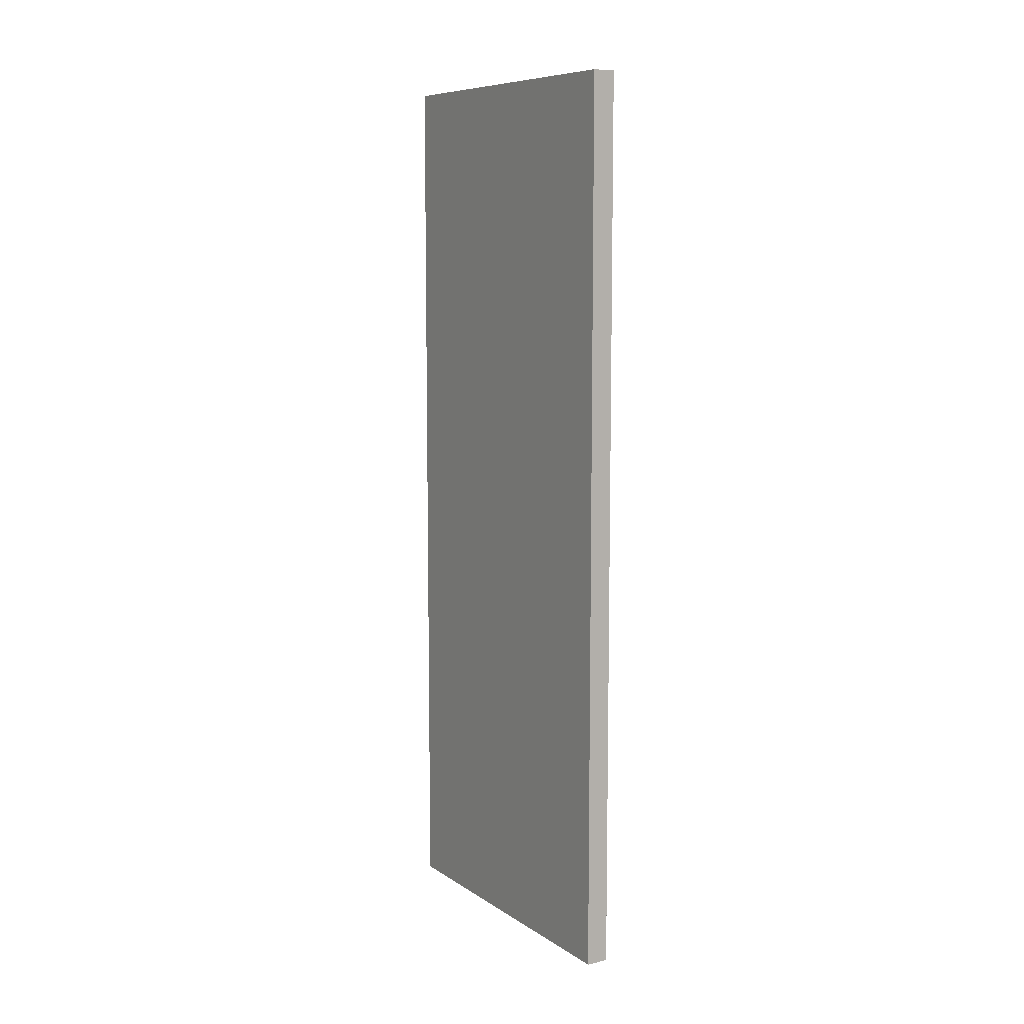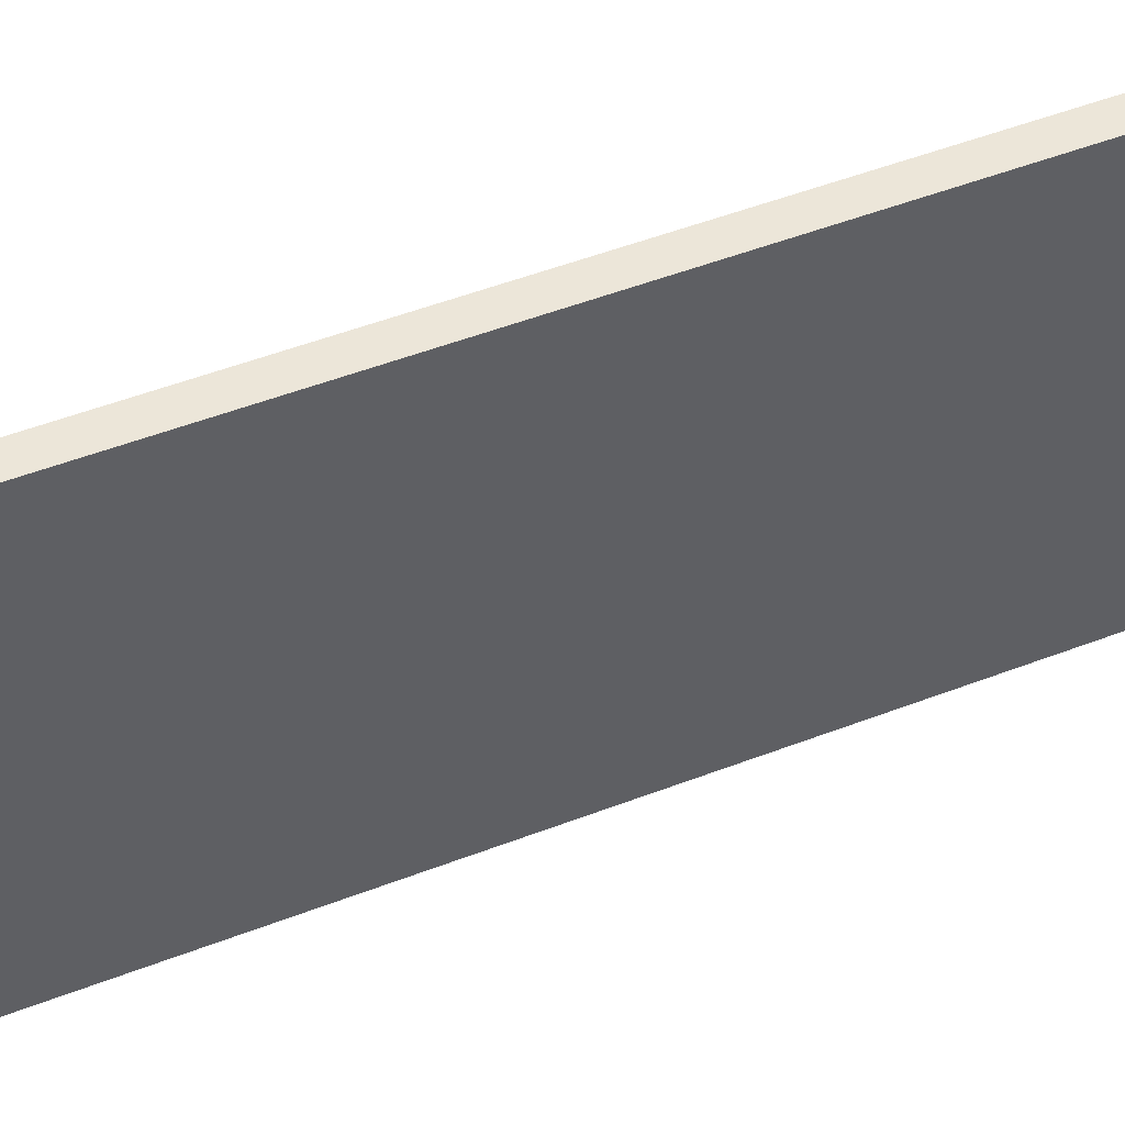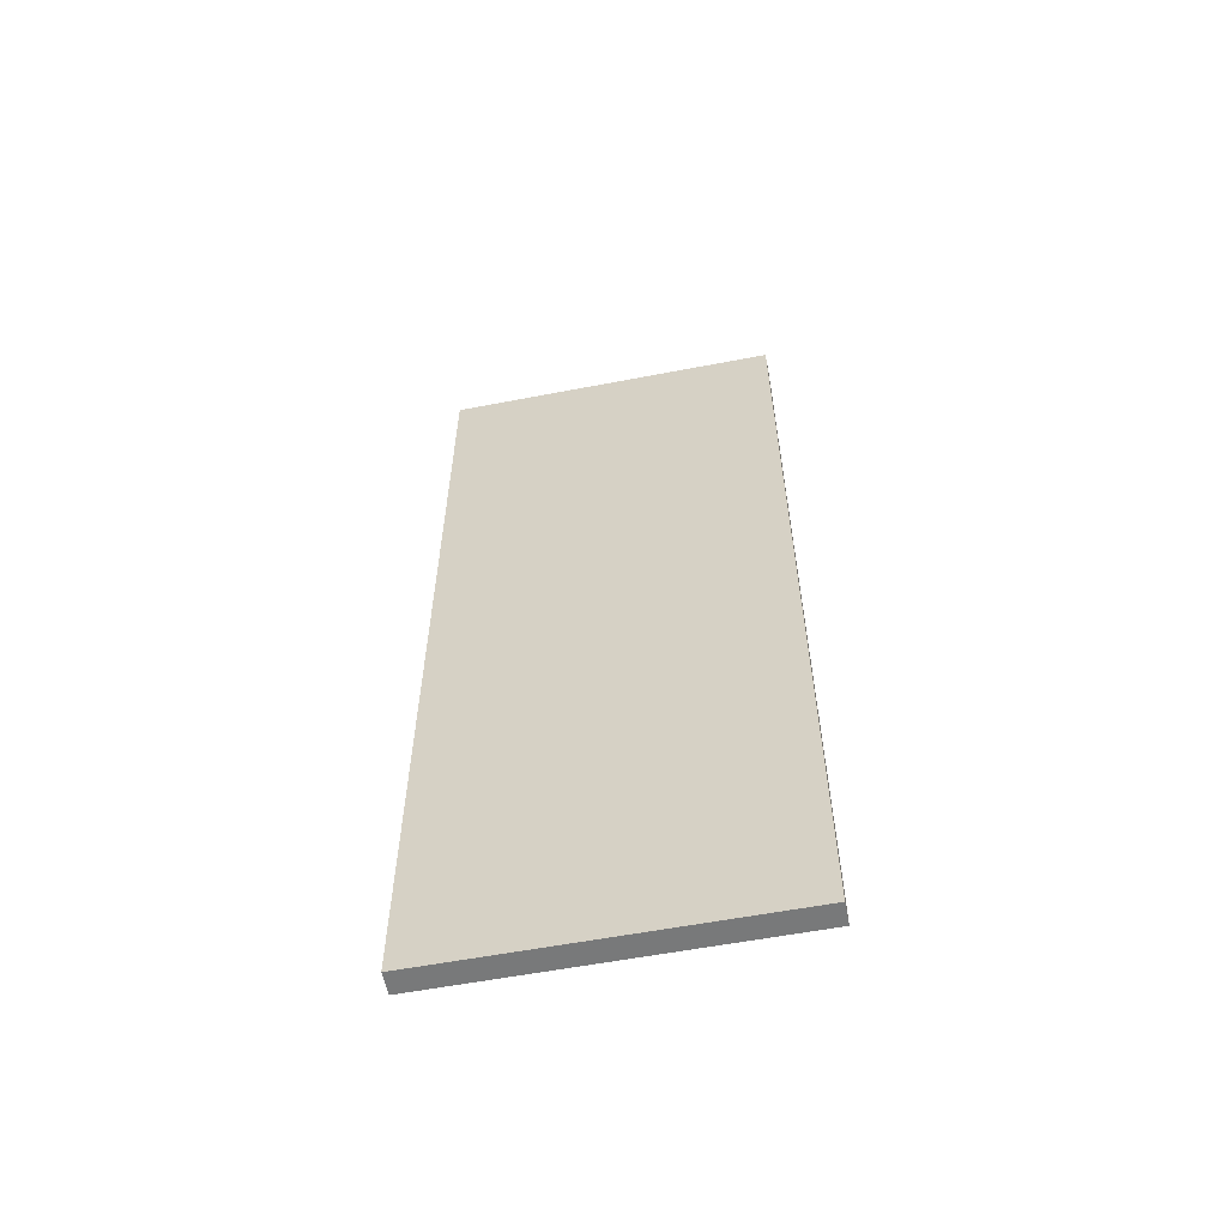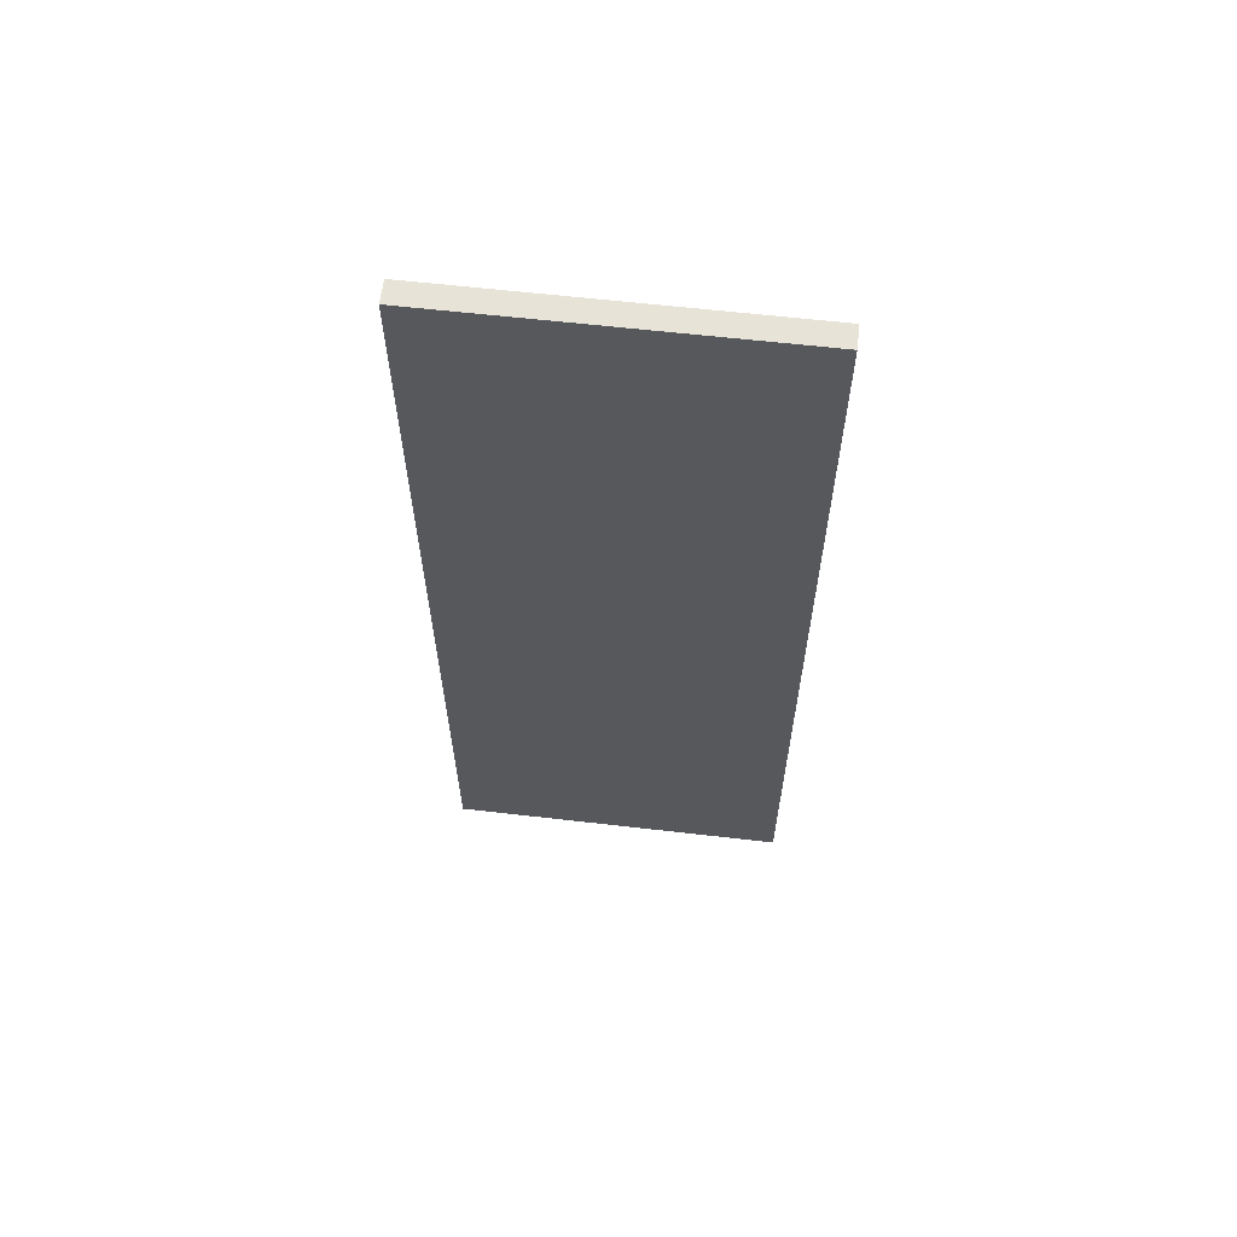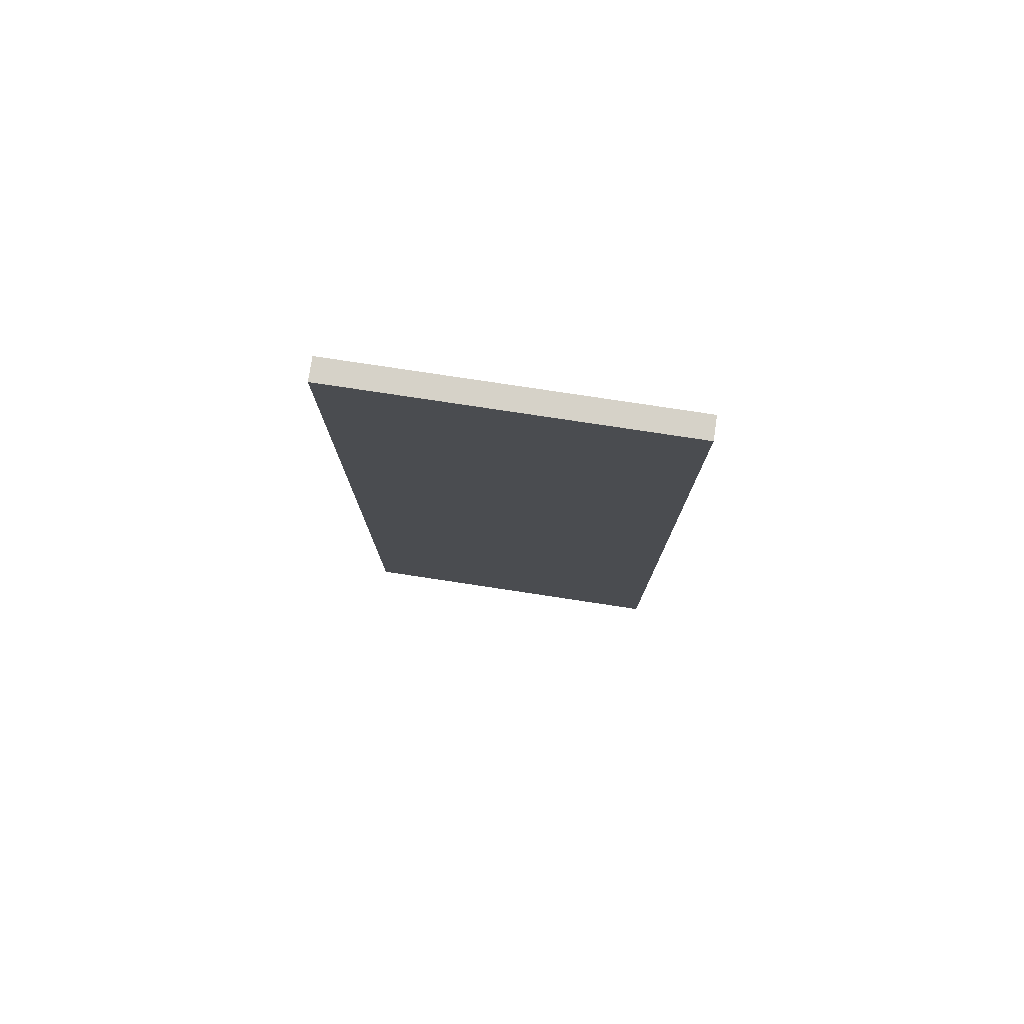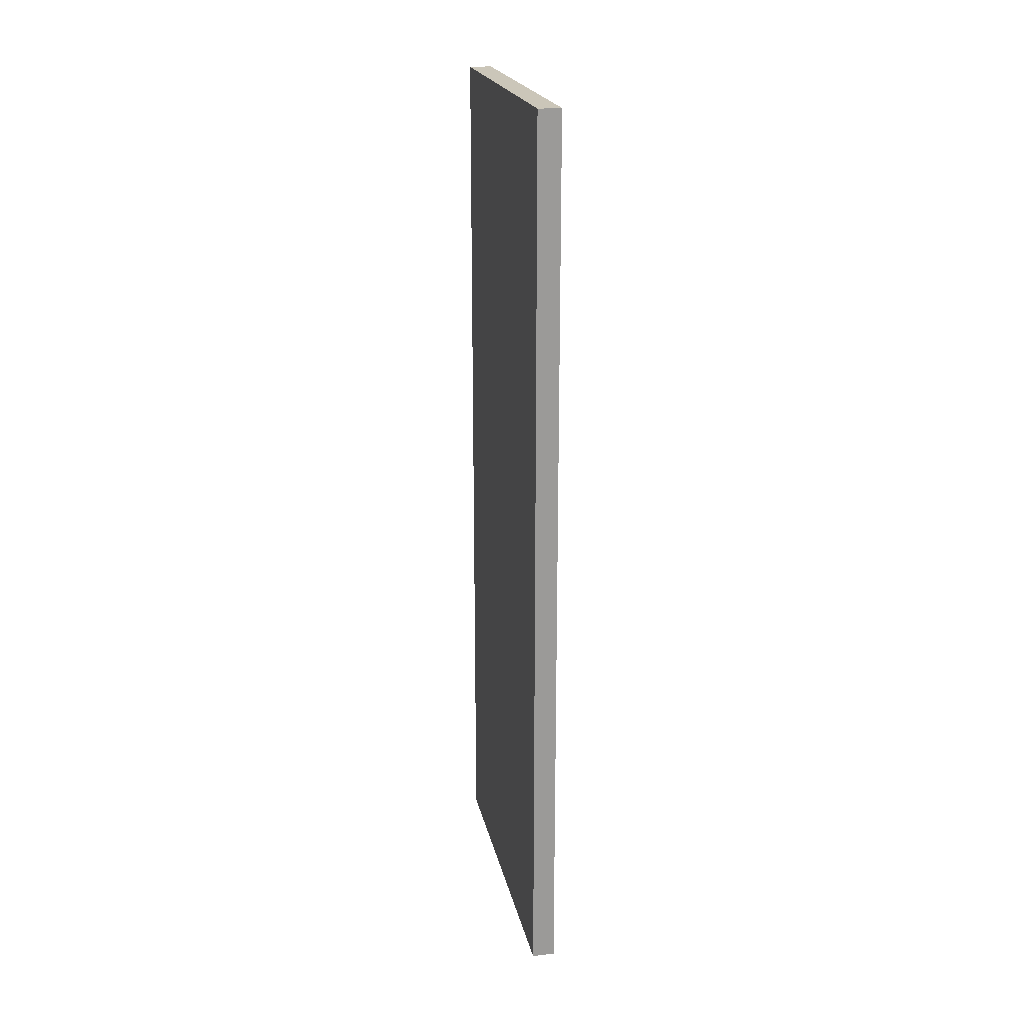
<metadata>
{"format":"obj","ext":"obj","renderer":"f3d","projection":"perspective","resolution":1024,"background":"white","views":[{"elev":8.6,"azim":148.5,"up":"+Z"},{"elev":48.9,"azim":66.6,"up":"+Y"},{"elev":-57.7,"azim":-78.7,"up":"+Z"},{"elev":61.6,"azim":96.7,"up":"+Z"},{"elev":78.0,"azim":98.6,"up":"+Z"},{"elev":20.8,"azim":-11.6,"up":"+Z"}]}
</metadata>
<code>
v 2523 -7749 0
v 2523 -8511 0
v 2523 -8511 2032
v 2523 -7749 2032
v 2574 -8511 2032
v 2574 -8511 0
v 2574 -7749 0
v 2574 -7749 2032
f 1 2 3
f 3 4 1
f 5 6 7
f 7 8 5
f 5 8 4
f 4 3 5
f 6 5 3
f 3 2 6
f 7 6 2
f 2 1 7
f 8 7 1
f 1 4 8

</code>
